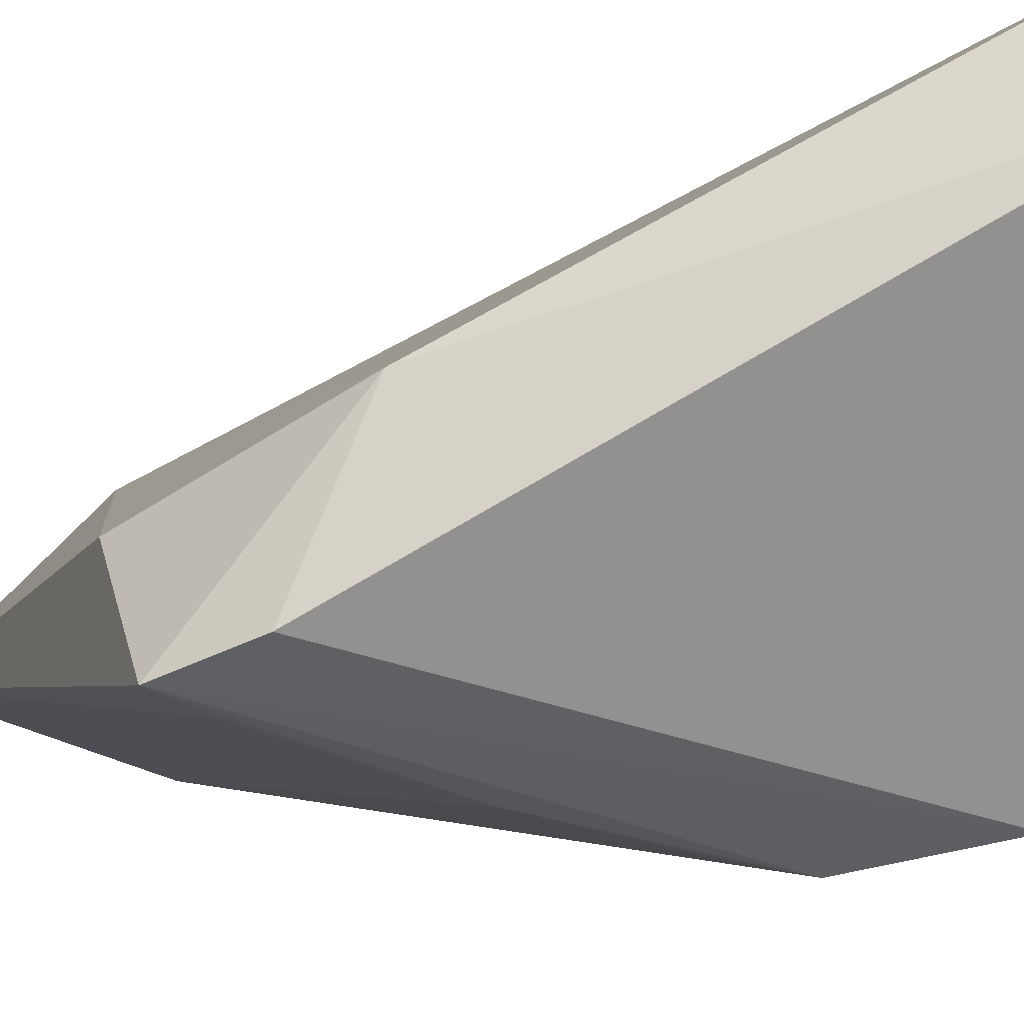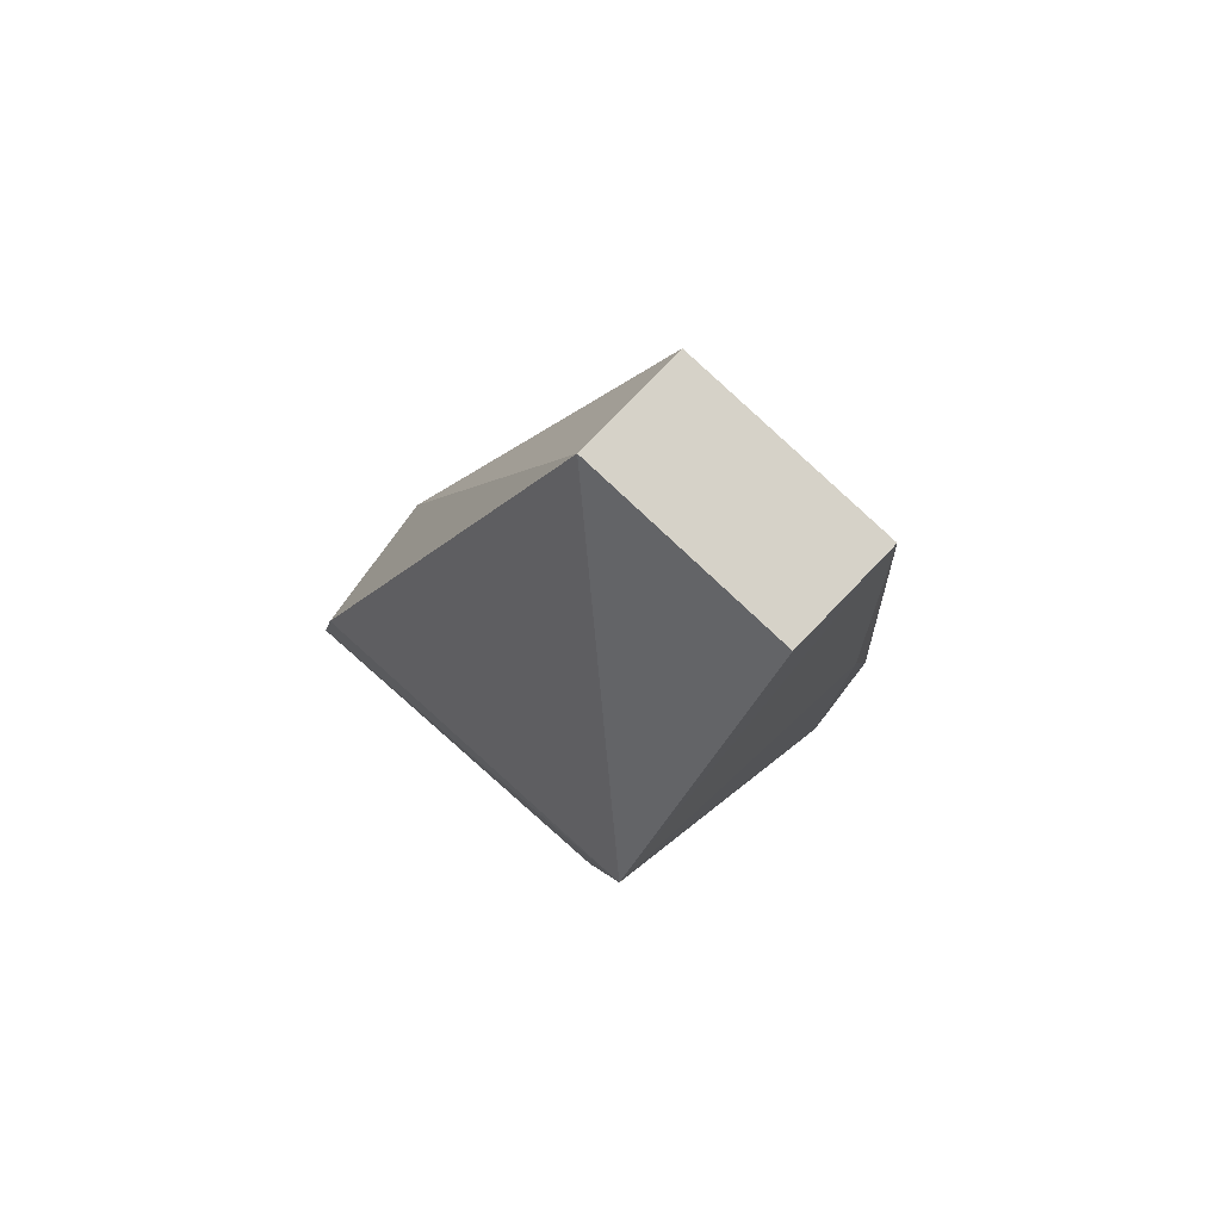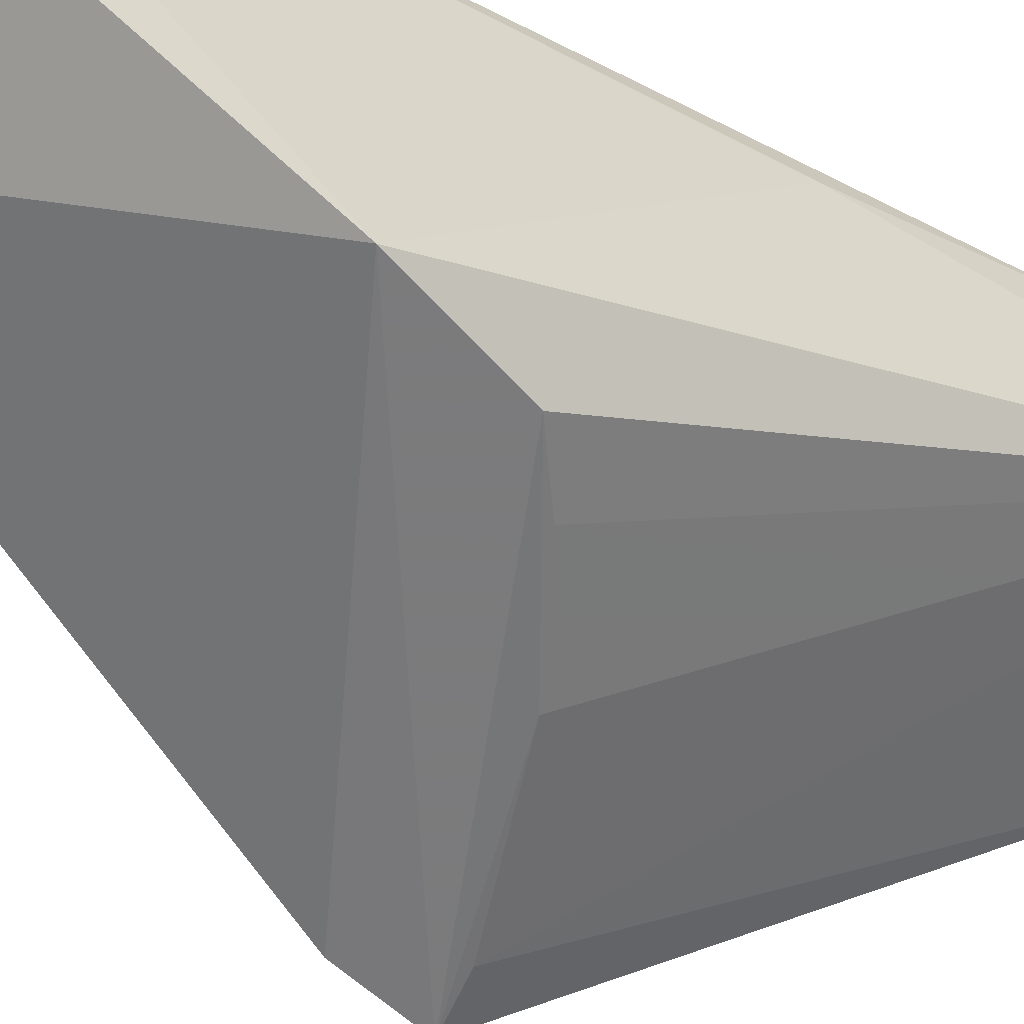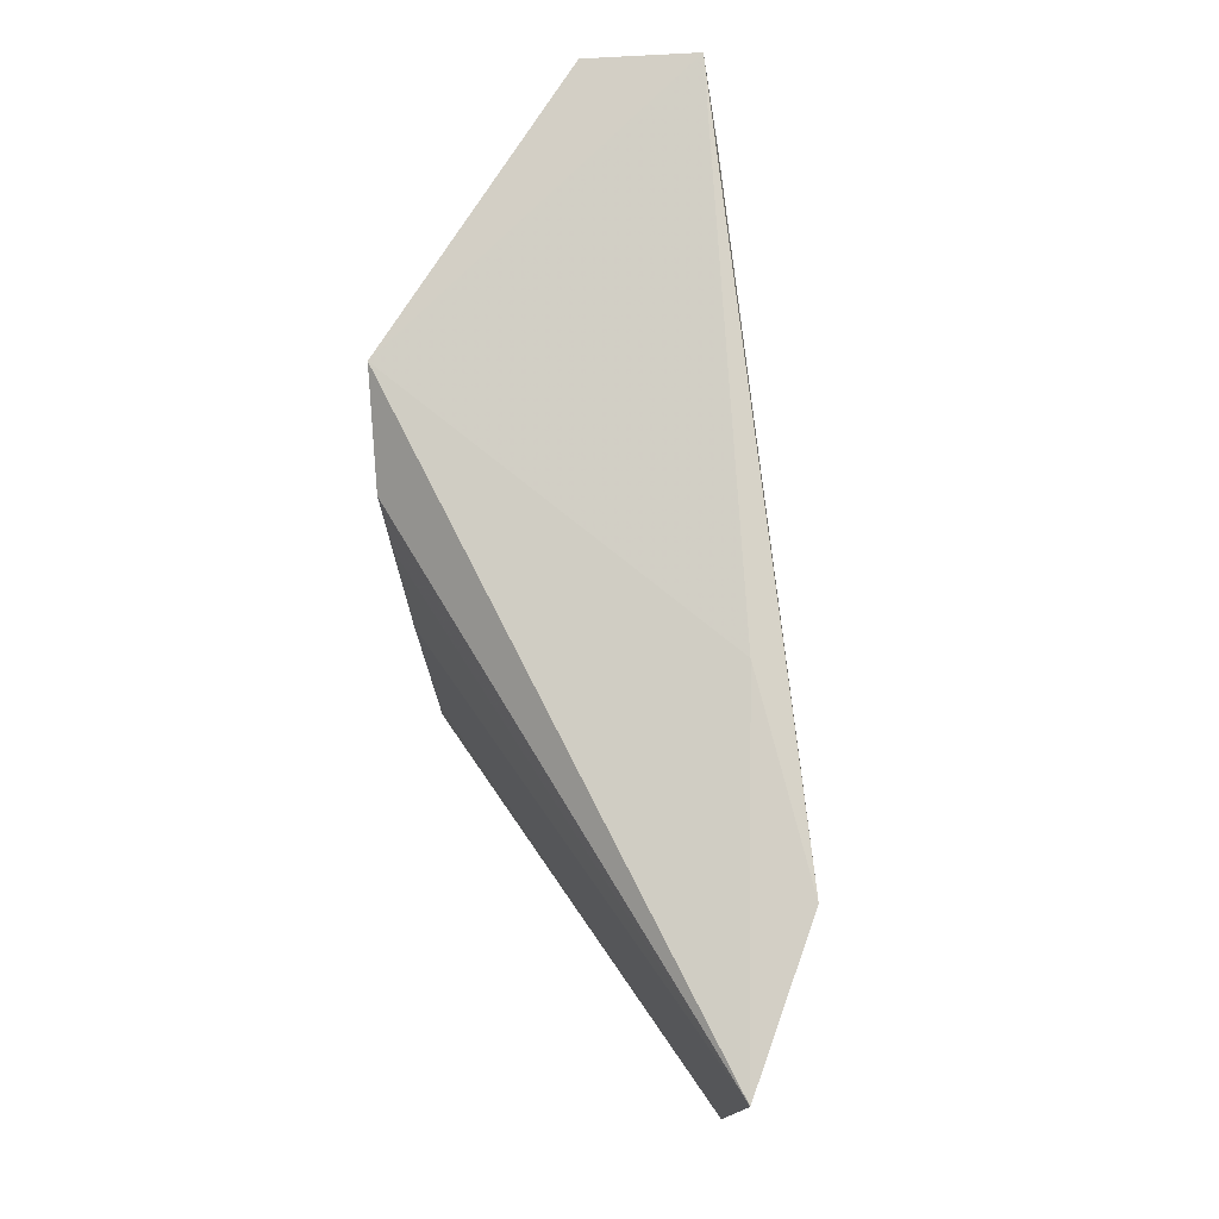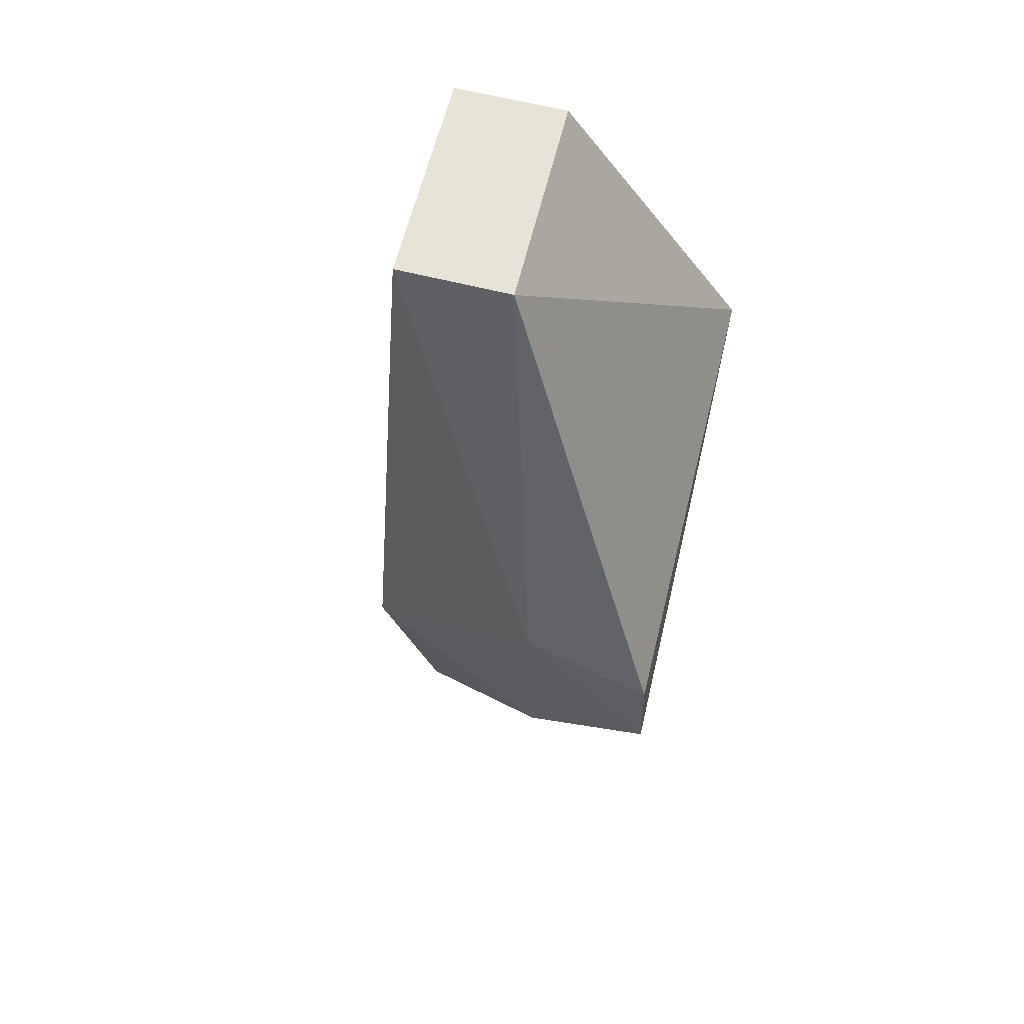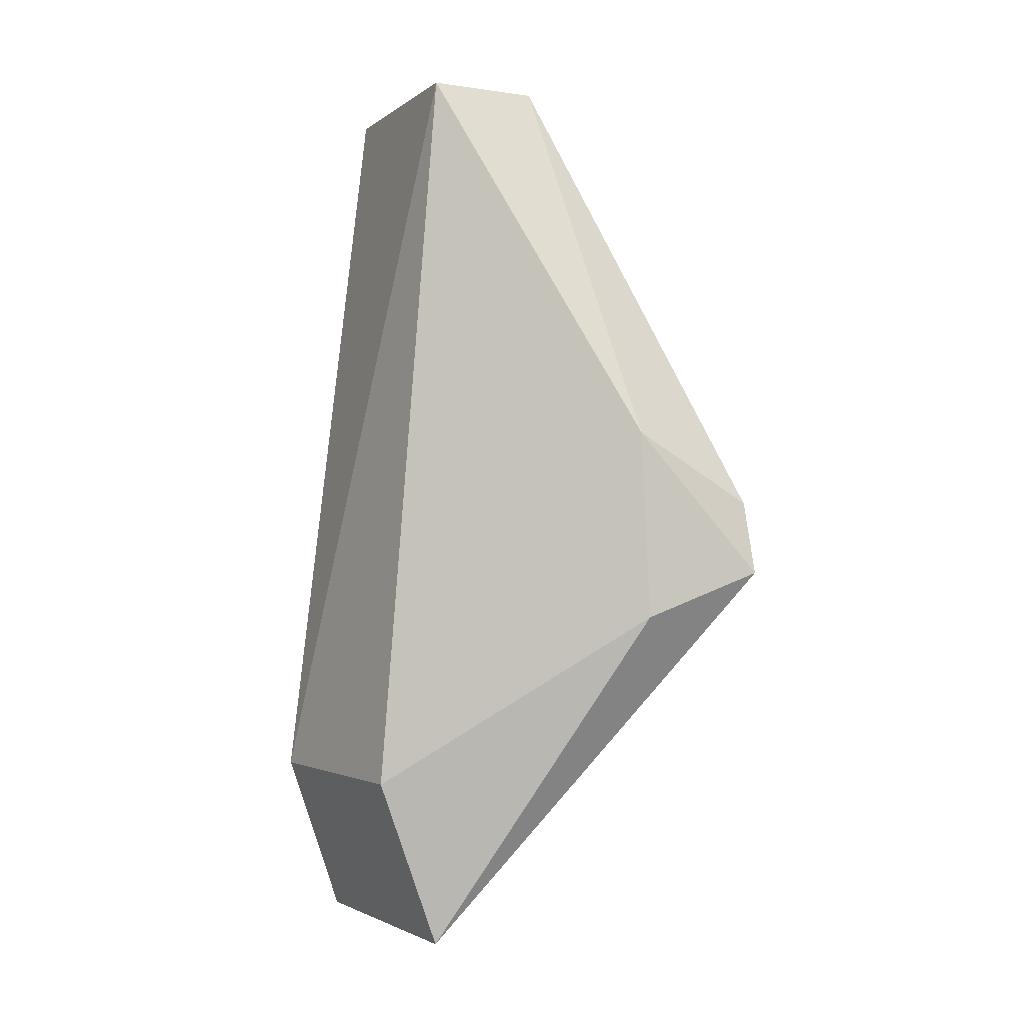
<metadata>
{"format":"obj","ext":"obj","renderer":"f3d","projection":"perspective","resolution":1024,"background":"white","views":[{"elev":-39.6,"azim":130.7,"up":"+Z"},{"elev":77.1,"azim":-136.0,"up":"+Y"},{"elev":-58.0,"azim":-120.9,"up":"+Z"},{"elev":-10.4,"azim":-83.8,"up":"+Y"},{"elev":62.2,"azim":104.1,"up":"+Y"},{"elev":-3.2,"azim":64.9,"up":"+Y"}]}
</metadata>
<code>
v -0.009452 -0.009491 0.008502
v -0.005041 -0.02546 0.003736
v -0.005228 -0.02213 0.0004787
v -0.01551 -0.01707 0.0004194
v -0.01535 -0.0345 0.009376
v -0.00946 -0.009526 0.005434
v -0.005163 -0.02018 0.003927
v -0.009604 -0.03031 0.01013
v -0.01534 -0.009509 0.00852
v -0.009636 -0.03501 0.008387
v -0.01027 -0.02262 0.0006141
v -0.004817 -0.02417 0.0003716
v -0.01549 -0.02444 0.009502
v -0.01534 -0.009526 0.005473
v -0.01532 -0.03002 0.01096
v -0.01446 -0.02015 0.0004902
v -0.006143 -0.02403 0.0005183
v -0.01299 -0.02121 0.0006156
f 6 3 4
f 7 6 1
f 7 3 6
f 8 7 1
f 8 2 7
f 10 8 5
f 10 2 8
f 12 7 2
f 12 3 7
f 12 2 10
f 12 4 3
f 13 9 4
f 13 4 5
f 14 6 4
f 14 4 9
f 14 9 1
f 14 1 6
f 15 8 1
f 15 1 9
f 15 9 13
f 15 13 5
f 15 5 8
f 16 5 4
f 16 12 11
f 16 4 12
f 17 10 5
f 17 5 11
f 17 12 10
f 17 11 12
f 18 16 11
f 18 11 5
f 18 5 16

</code>
